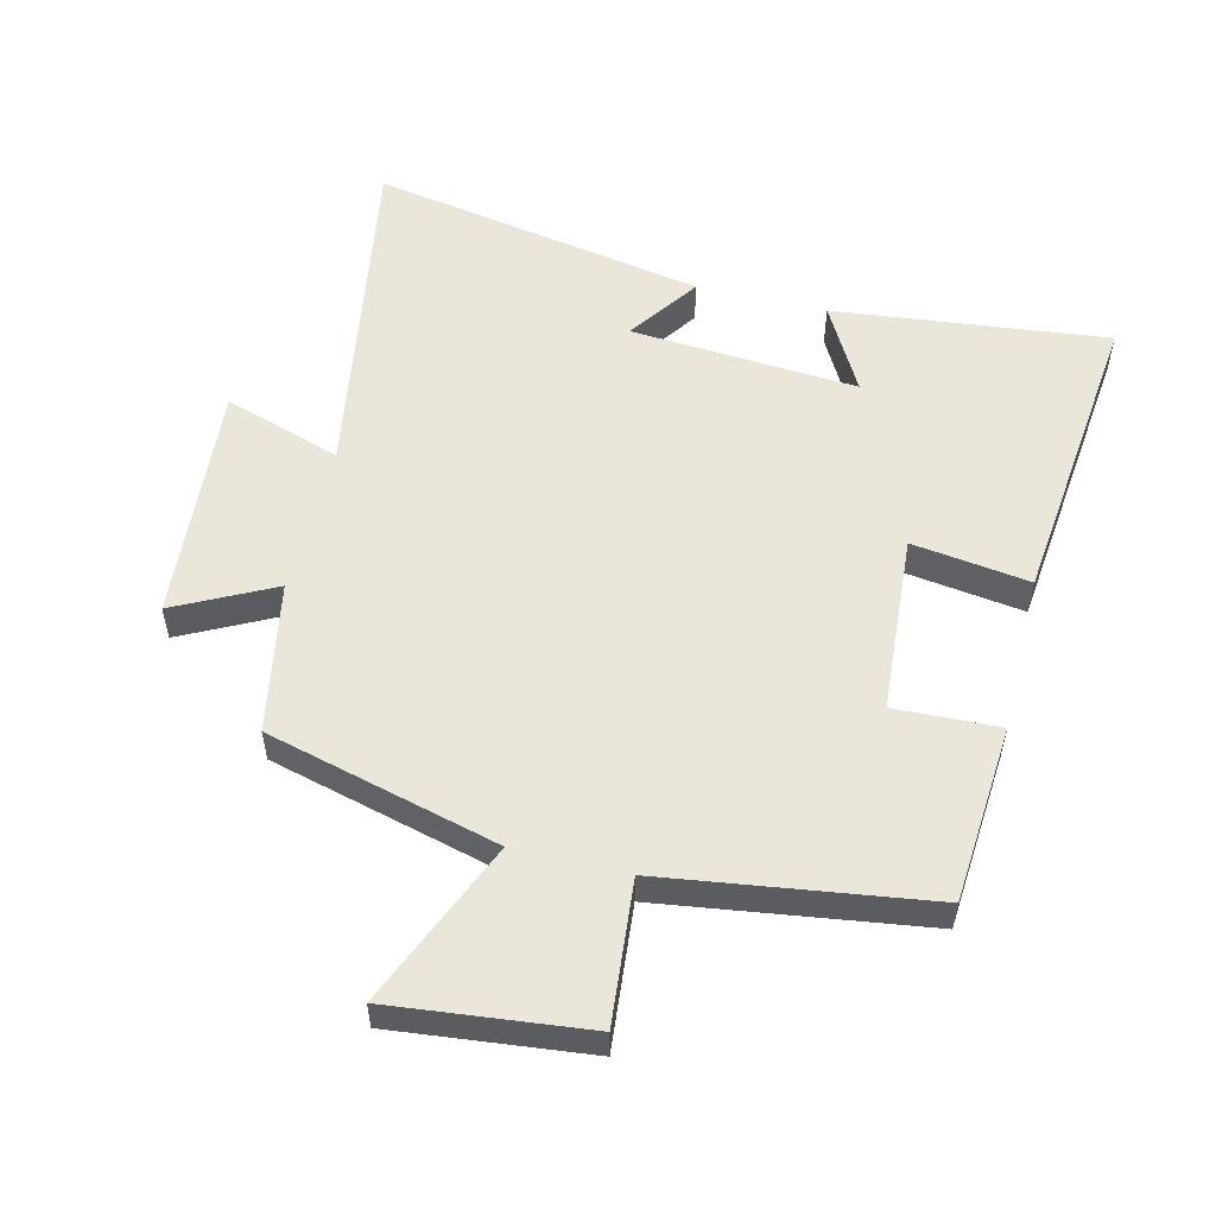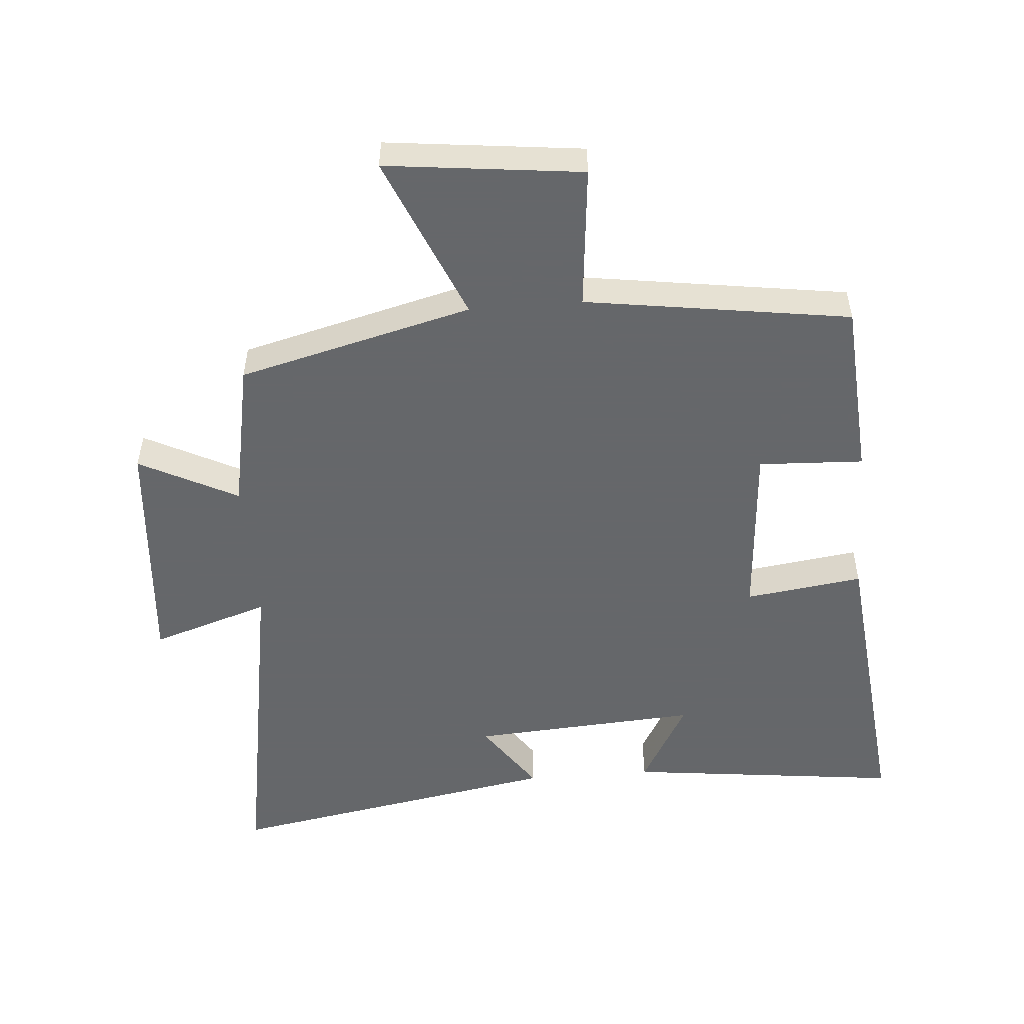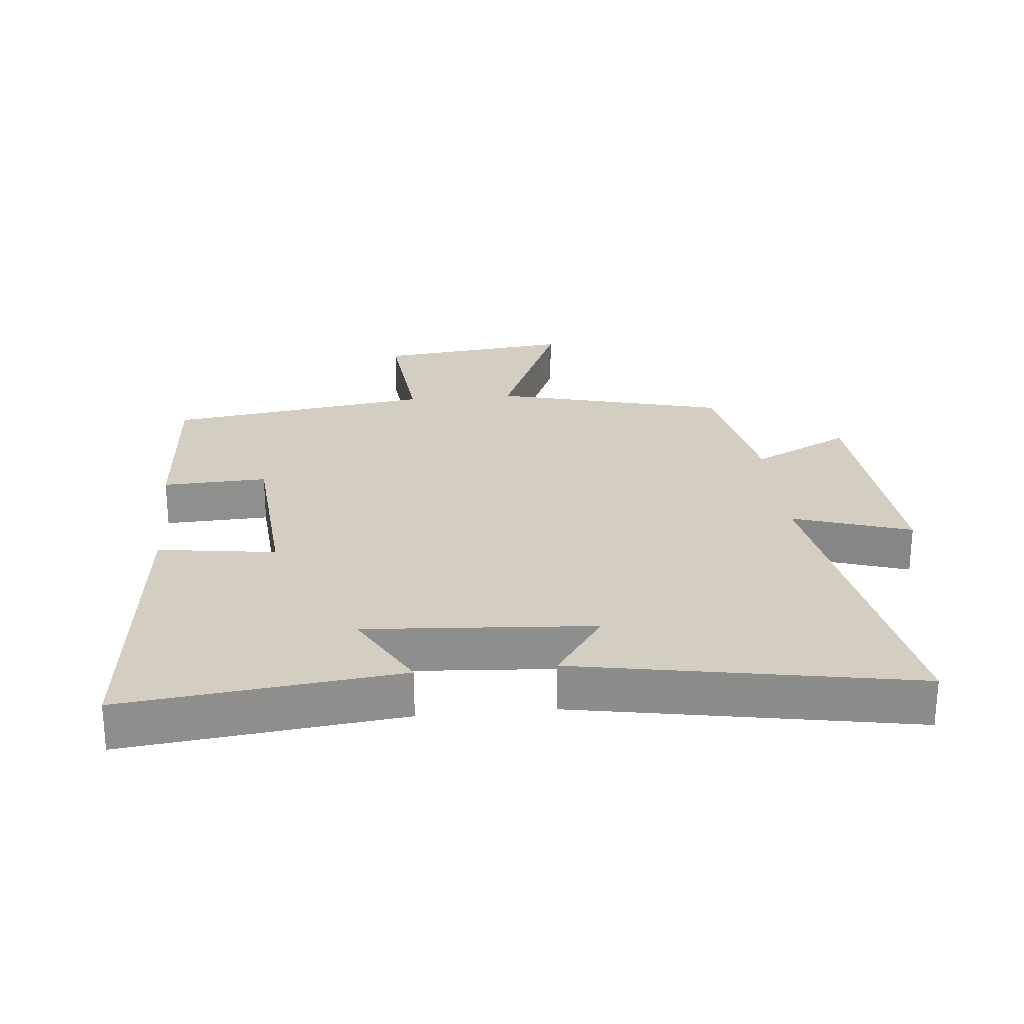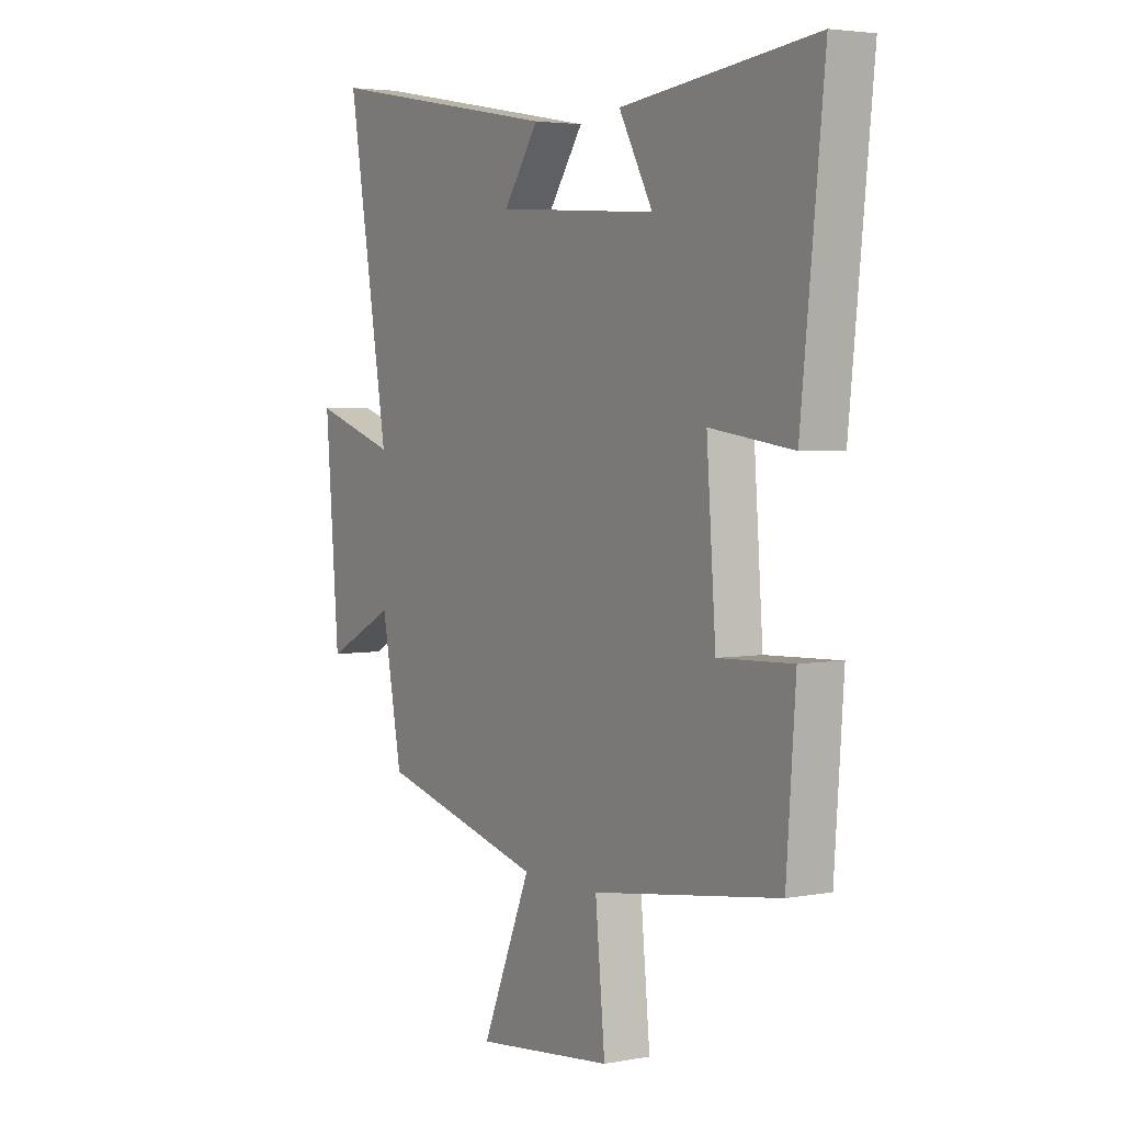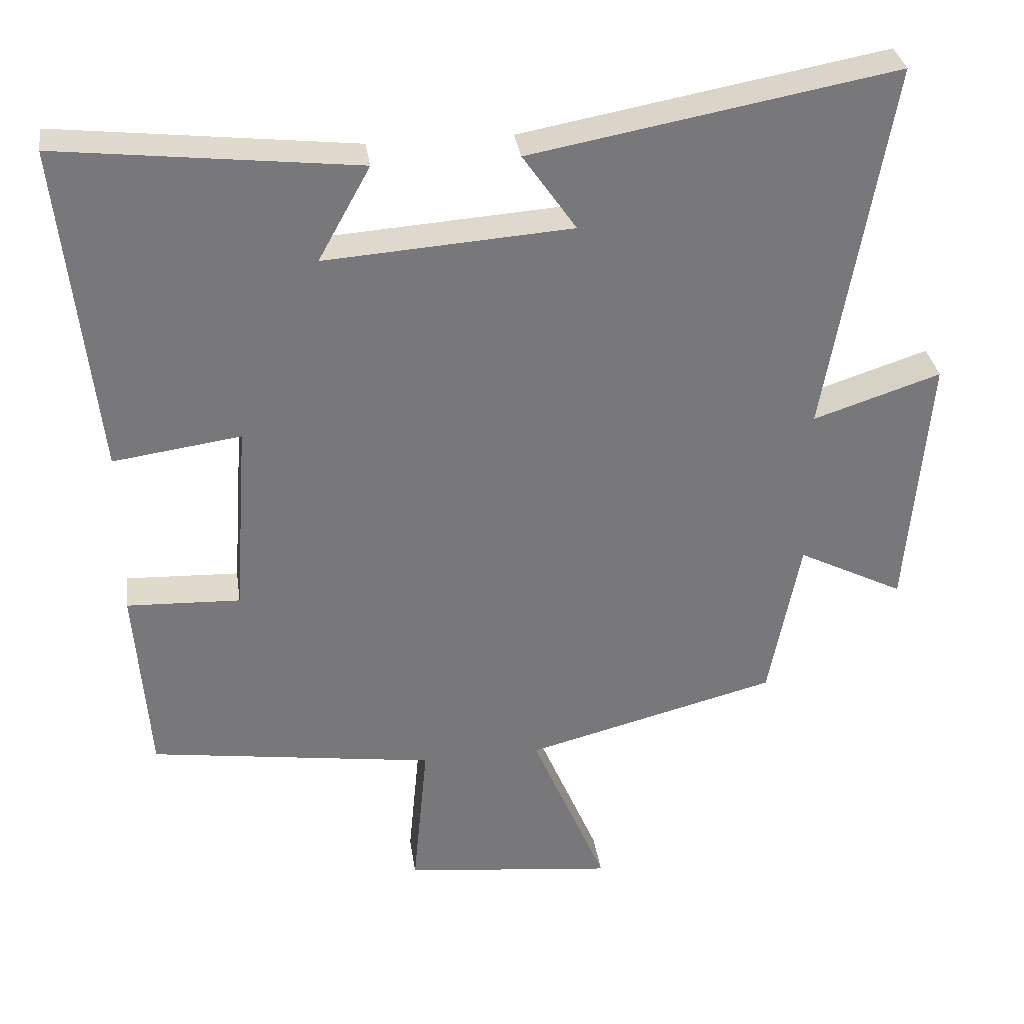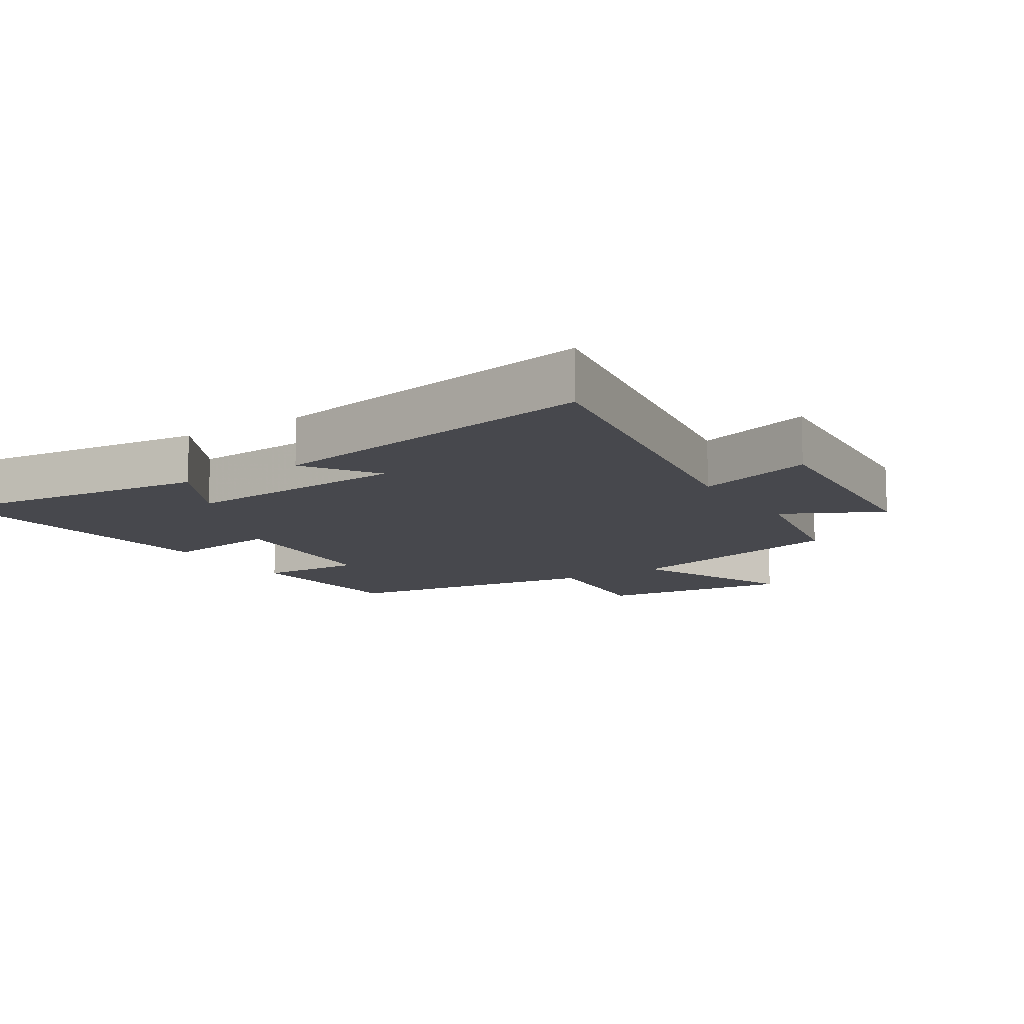
<metadata>
{"format":"obj","ext":"obj","renderer":"f3d","projection":"perspective","resolution":1024,"background":"white","views":[{"elev":54.8,"azim":-166.1,"up":"+Y"},{"elev":-52.0,"azim":-175.5,"up":"+Y"},{"elev":25.2,"azim":-5.5,"up":"+Y"},{"elev":3.7,"azim":-122.0,"up":"+Z"},{"elev":32.9,"azim":-8.3,"up":"+Z"},{"elev":-11.7,"azim":32.6,"up":"+Y"}]}
</metadata>
<code>
v 0.456 0.07 -0.408
v 0.098 0.07 -0.5
v 0.205 0.07 -0.754
v -0.095 0.07 -0.72
v -0.074 0.07 -0.5
v -0.48 0.07 -0.441
v -0.5 0.07 -0.166
v -0.339 0.07 -0.173
v -0.319 0.07 0.103
v -0.5 0.07 0.078
v -0.55 0.07 0.549
v -0.127 0.07 0.5
v -0.201 0.07 0.366
v 0.149 0.07 0.39
v 0.073 0.07 0.5
v 0.59 0.07 0.593
v 0.5 0.07 0.061
v 0.681 0.07 0.12
v 0.651 0.07 -0.252
v 0.5 0.07 -0.175
v 0.456 0 -0.408
v 0.098 0 -0.5
v 0.205 0 -0.754
v -0.095 0 -0.72
v -0.074 0 -0.5
v -0.48 0 -0.441
v -0.5 0 -0.166
v -0.339 0 -0.173
v -0.319 0 0.103
v -0.5 0 0.078
v -0.55 0 0.549
v -0.127 0 0.5
v -0.201 0 0.366
v 0.149 0 0.39
v 0.073 0 0.5
v 0.59 0 0.593
v 0.5 0 0.061
v 0.681 0 0.12
v 0.651 0 -0.252
v 0.5 0 -0.175
f 17 18 19 20
f 17 20 1 2
f 14 15 16 17
f 13 14 17 2
f 10 11 12 13
f 9 10 13
f 8 9 13 2
f 5 6 7 8
f 5 8 2 3
f 3 4 5
f 40 39 38 37
f 22 21 40 37
f 37 36 35 34
f 22 37 34 33
f 33 32 31 30
f 33 30 29
f 22 33 29 28
f 28 27 26 25
f 23 22 28 25
f 25 24 23
f 1 21 22 2
f 2 22 23 3
f 3 23 24 4
f 4 24 25 5
f 5 25 26 6
f 6 26 27 7
f 7 27 28 8
f 8 28 29 9
f 9 29 30 10
f 10 30 31 11
f 11 31 32 12
f 12 32 33 13
f 13 33 34 14
f 14 34 35 15
f 15 35 36 16
f 16 36 37 17
f 17 37 38 18
f 18 38 39 19
f 19 39 40 20
f 20 40 21 1

</code>
